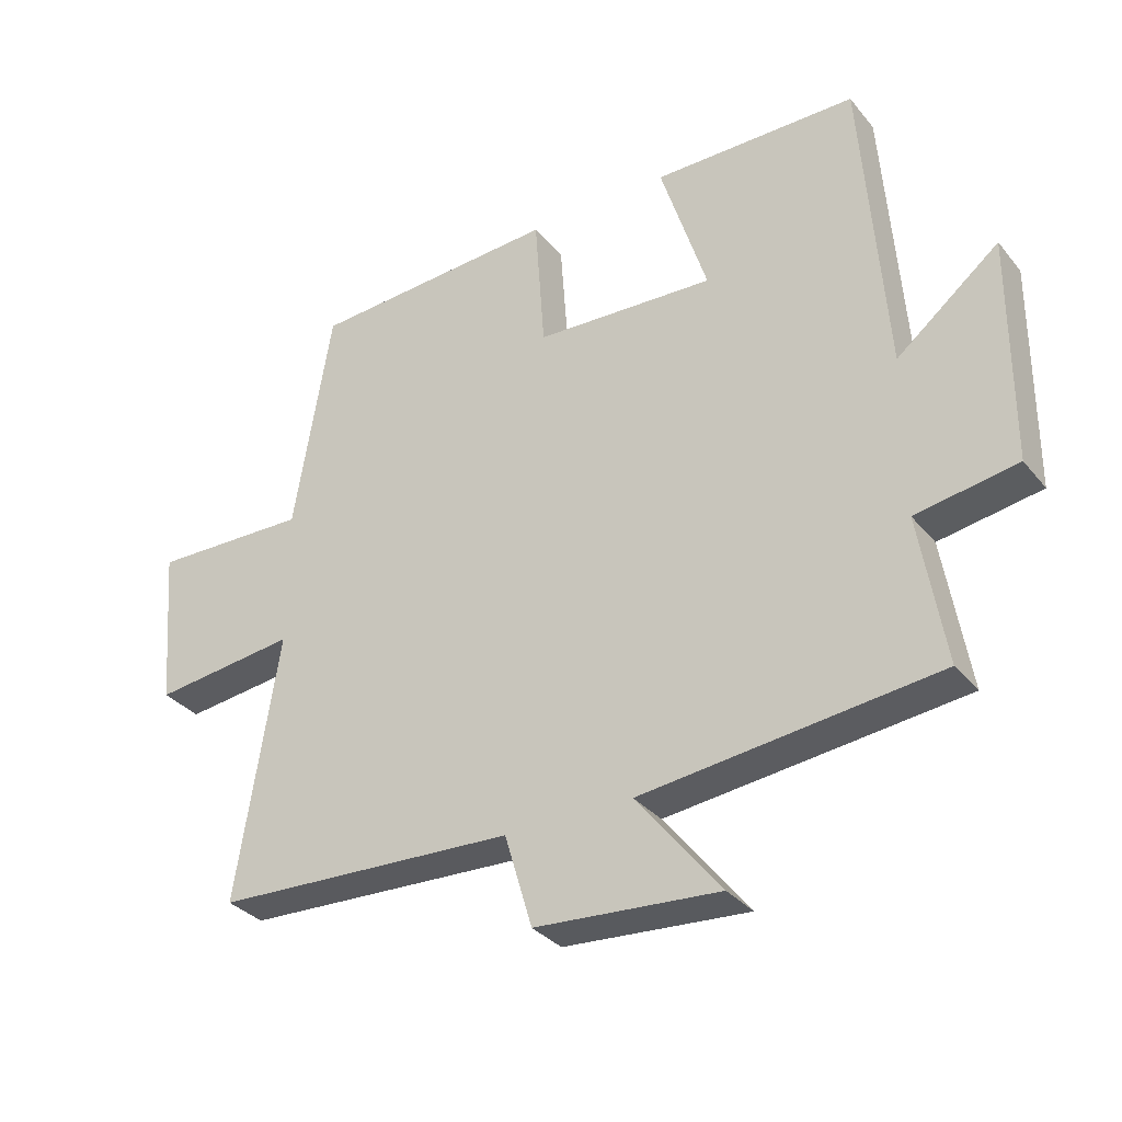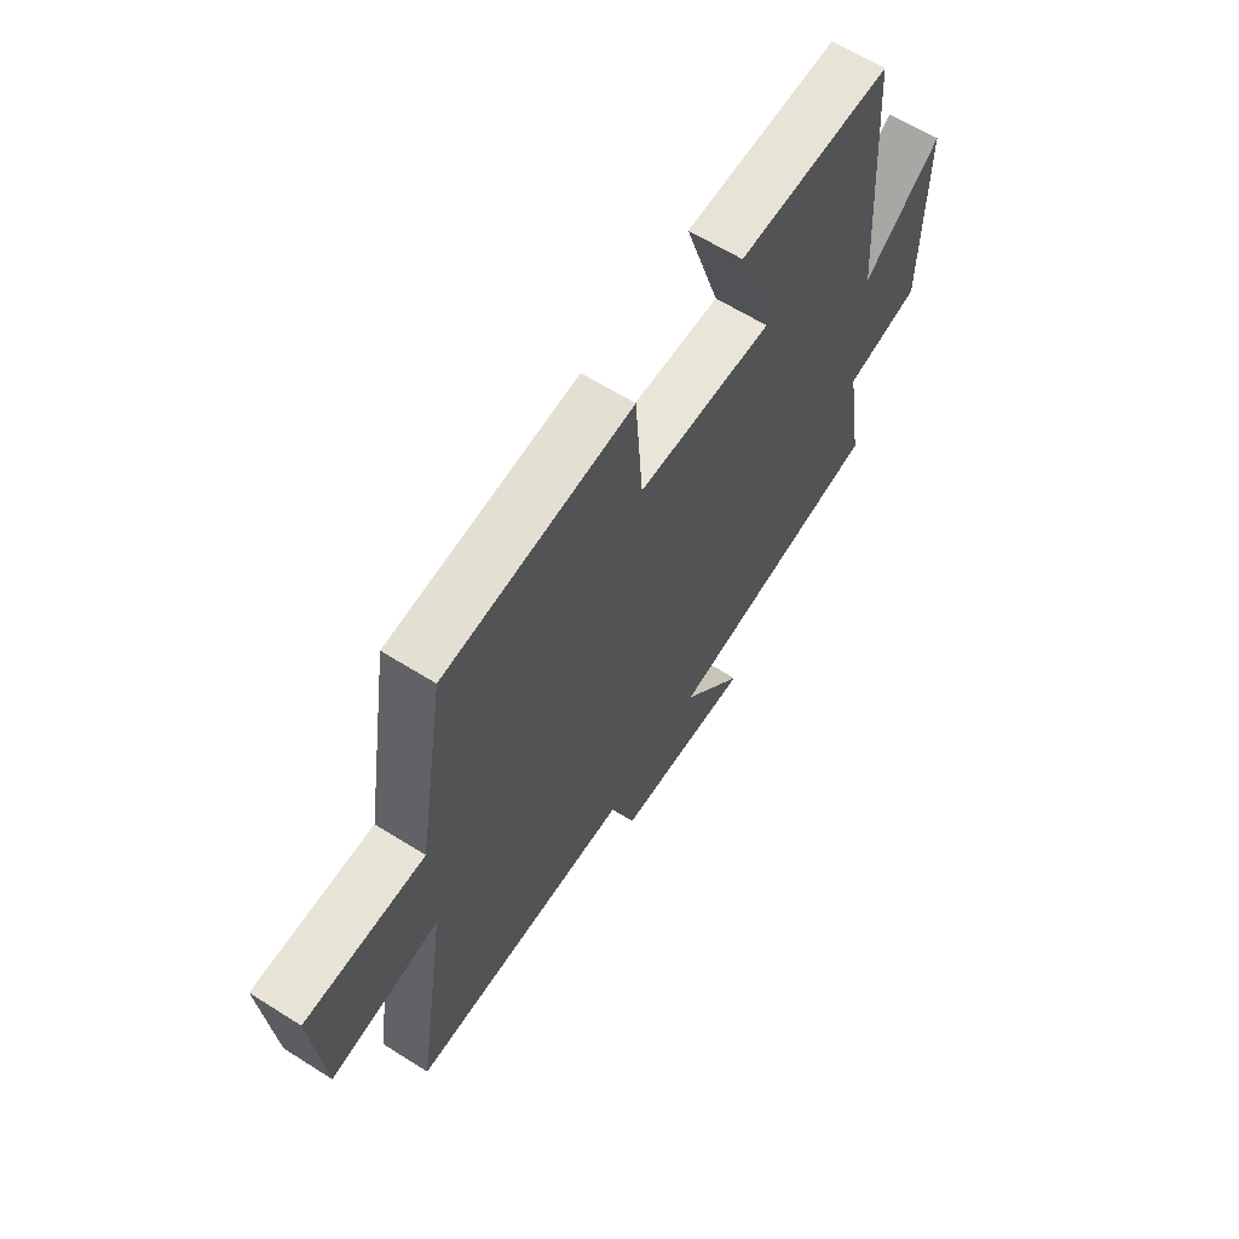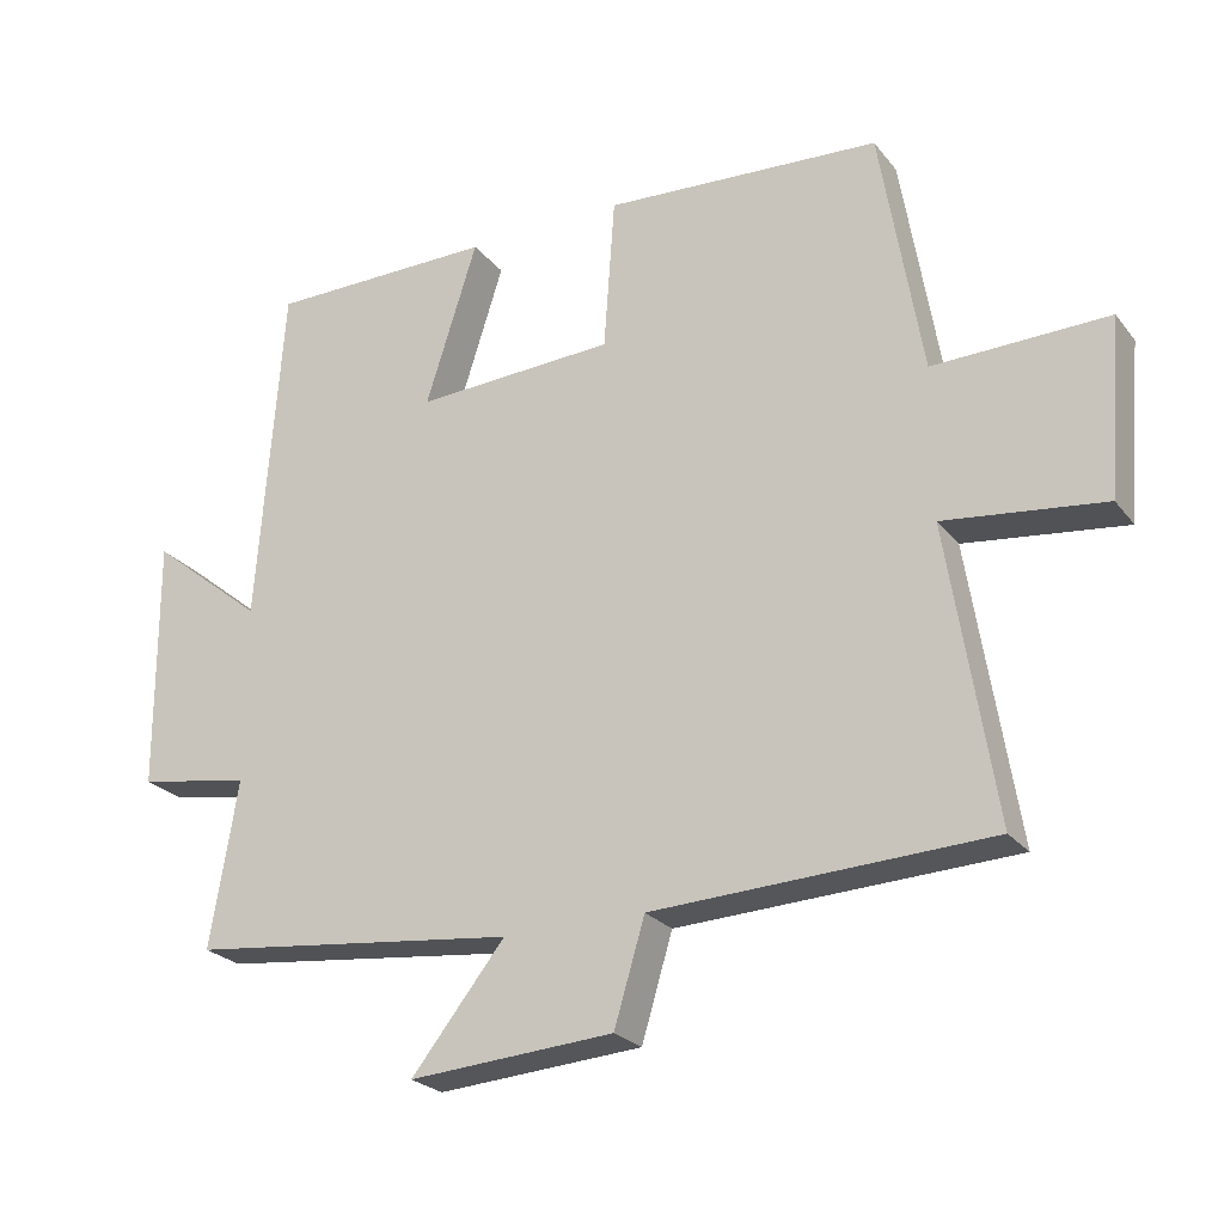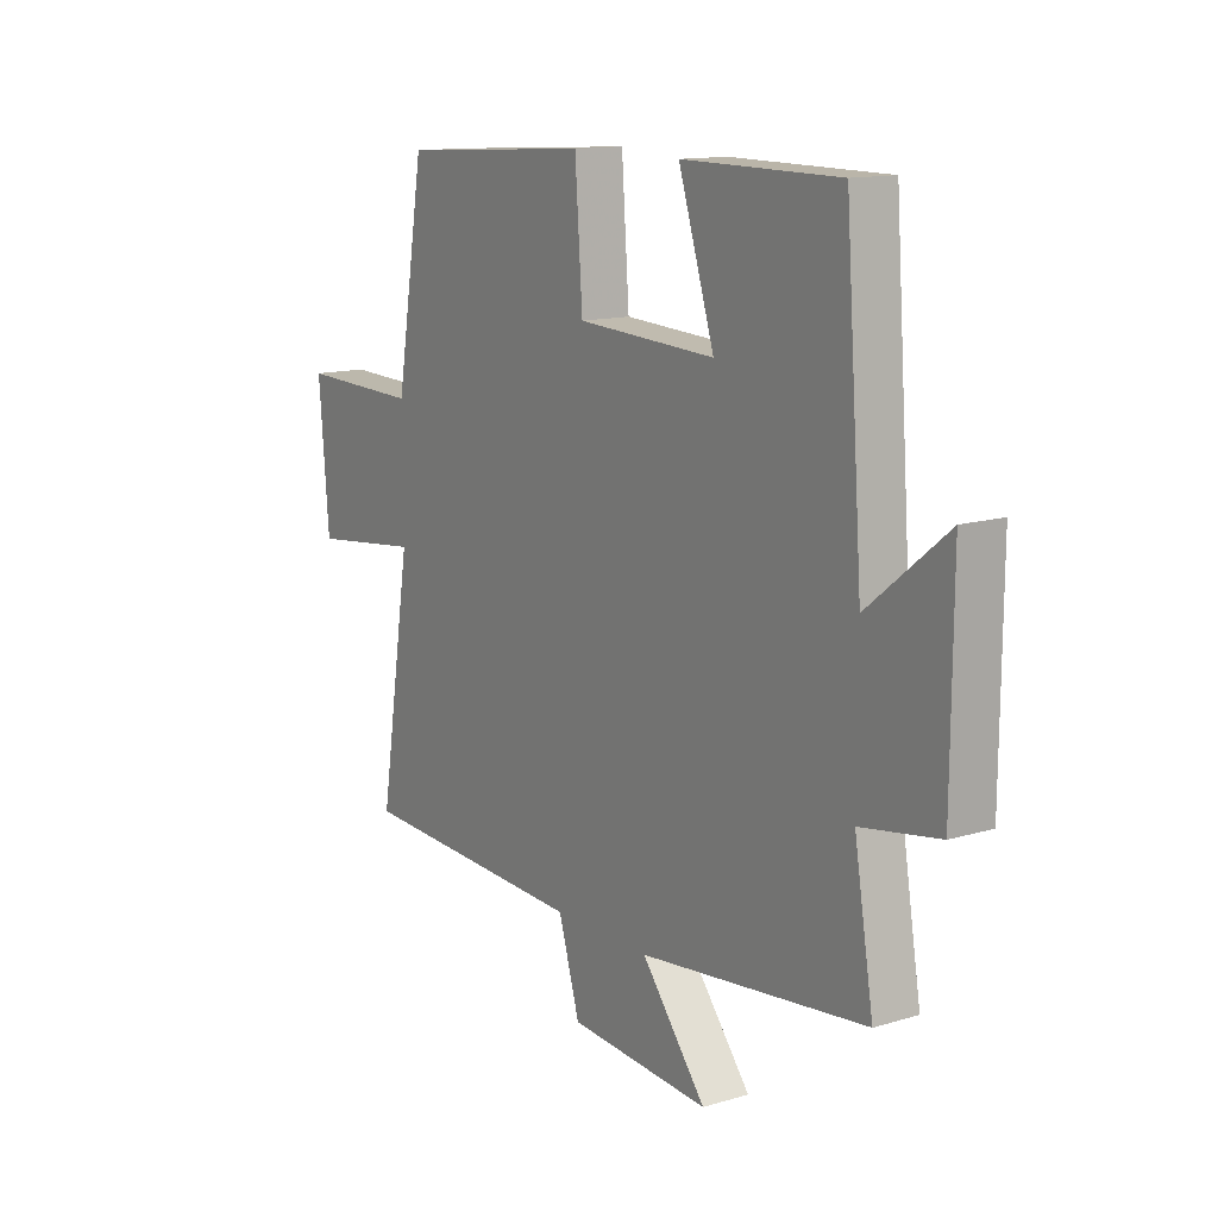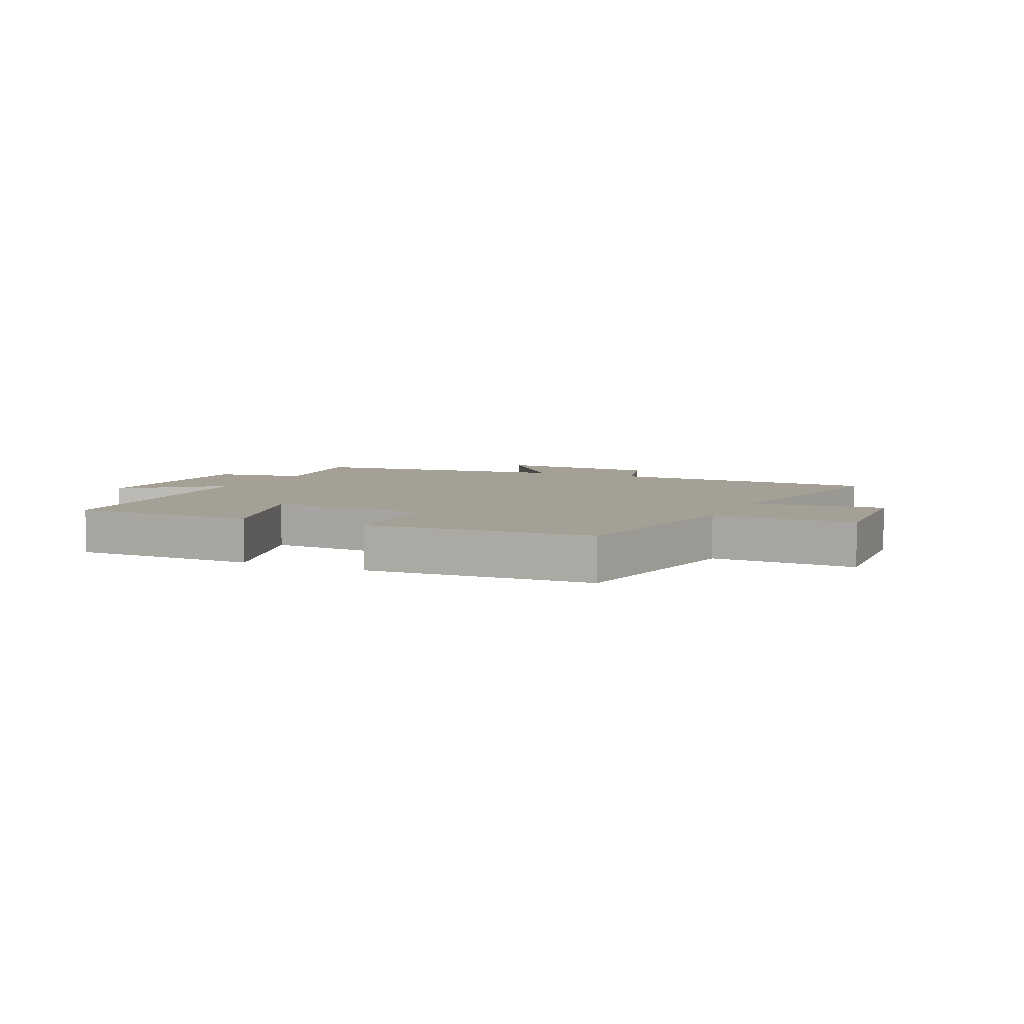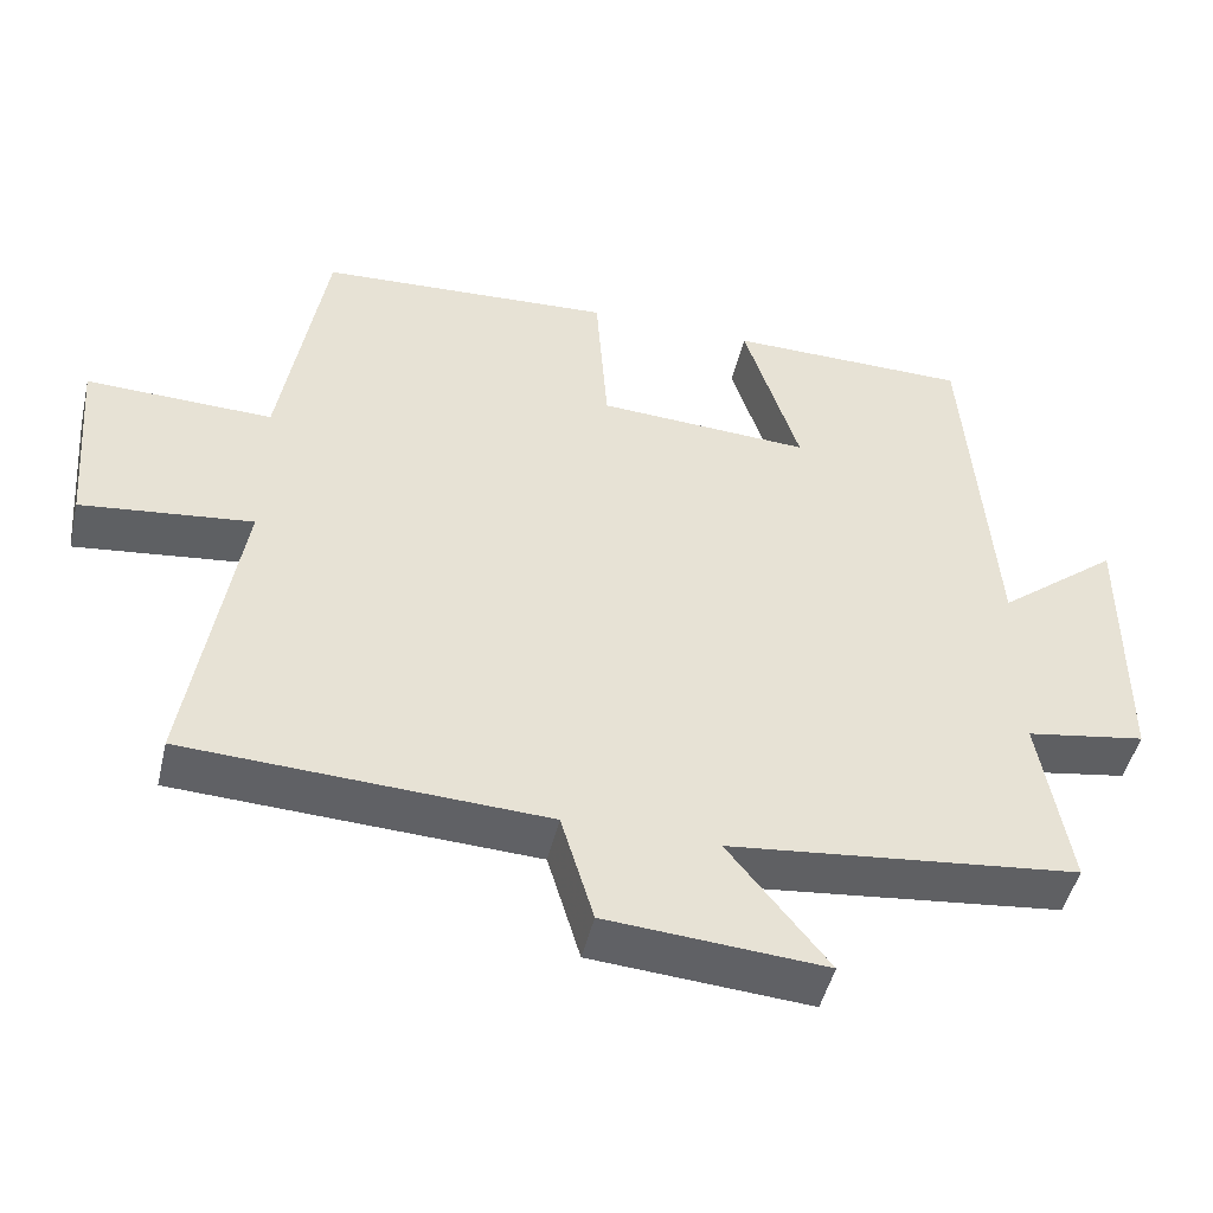
<metadata>
{"format":"obj","ext":"obj","renderer":"f3d","projection":"perspective","resolution":1024,"background":"white","views":[{"elev":-32.7,"azim":-147.3,"up":"+Z"},{"elev":63.0,"azim":122.5,"up":"+Z"},{"elev":-24.4,"azim":28.7,"up":"+Z"},{"elev":13.3,"azim":-124.3,"up":"+Z"},{"elev":5.9,"azim":25.3,"up":"+Y"},{"elev":-47.7,"azim":166.8,"up":"+Z"}]}
</metadata>
<code>
v -0.465 0.07 0.498
v -0.154 0.07 0.5
v -0.225 0.07 0.276
v 0.049 0.07 0.29
v 0.064 0.07 0.5
v 0.443 0.07 0.477
v 0.5 0.07 0.134
v 0.739 0.07 0.14
v 0.719 0.07 -0.102
v 0.5 0.07 -0.076
v 0.564 0.07 -0.48
v 0.105 0.07 -0.5
v 0.063 0.07 -0.641
v -0.217 0.07 -0.661
v -0.089 0.07 -0.5
v -0.538 0.07 -0.449
v -0.5 0.07 -0.221
v -0.654 0.07 -0.195
v -0.656 0.07 0.151
v -0.5 0.07 0.025
v -0.465 0 0.498
v -0.154 0 0.5
v -0.225 0 0.276
v 0.049 0 0.29
v 0.064 0 0.5
v 0.443 0 0.477
v 0.5 0 0.134
v 0.739 0 0.14
v 0.719 0 -0.102
v 0.5 0 -0.076
v 0.564 0 -0.48
v 0.105 0 -0.5
v 0.063 0 -0.641
v -0.217 0 -0.661
v -0.089 0 -0.5
v -0.538 0 -0.449
v -0.5 0 -0.221
v -0.654 0 -0.195
v -0.656 0 0.151
v -0.5 0 0.025
f 17 18 19 20
f 1 2 3
f 20 1 3
f 17 20 3
f 17 3 4
f 16 17 4
f 15 16 4
f 12 13 14 15
f 12 15 4
f 11 12 4
f 10 11 4
f 7 8 9 10
f 6 7 10
f 5 6 10
f 4 5 10
f 40 39 38 37
f 23 22 21
f 23 21 40
f 23 40 37
f 24 23 37
f 24 37 36
f 24 36 35
f 35 34 33 32
f 24 35 32
f 24 32 31
f 24 31 30
f 30 29 28 27
f 30 27 26
f 30 26 25
f 30 25 24
f 1 21 22 2
f 2 22 23 3
f 3 23 24 4
f 4 24 25 5
f 5 25 26 6
f 6 26 27 7
f 7 27 28 8
f 8 28 29 9
f 9 29 30 10
f 10 30 31 11
f 11 31 32 12
f 12 32 33 13
f 13 33 34 14
f 14 34 35 15
f 15 35 36 16
f 16 36 37 17
f 17 37 38 18
f 18 38 39 19
f 19 39 40 20
f 20 40 21 1

</code>
